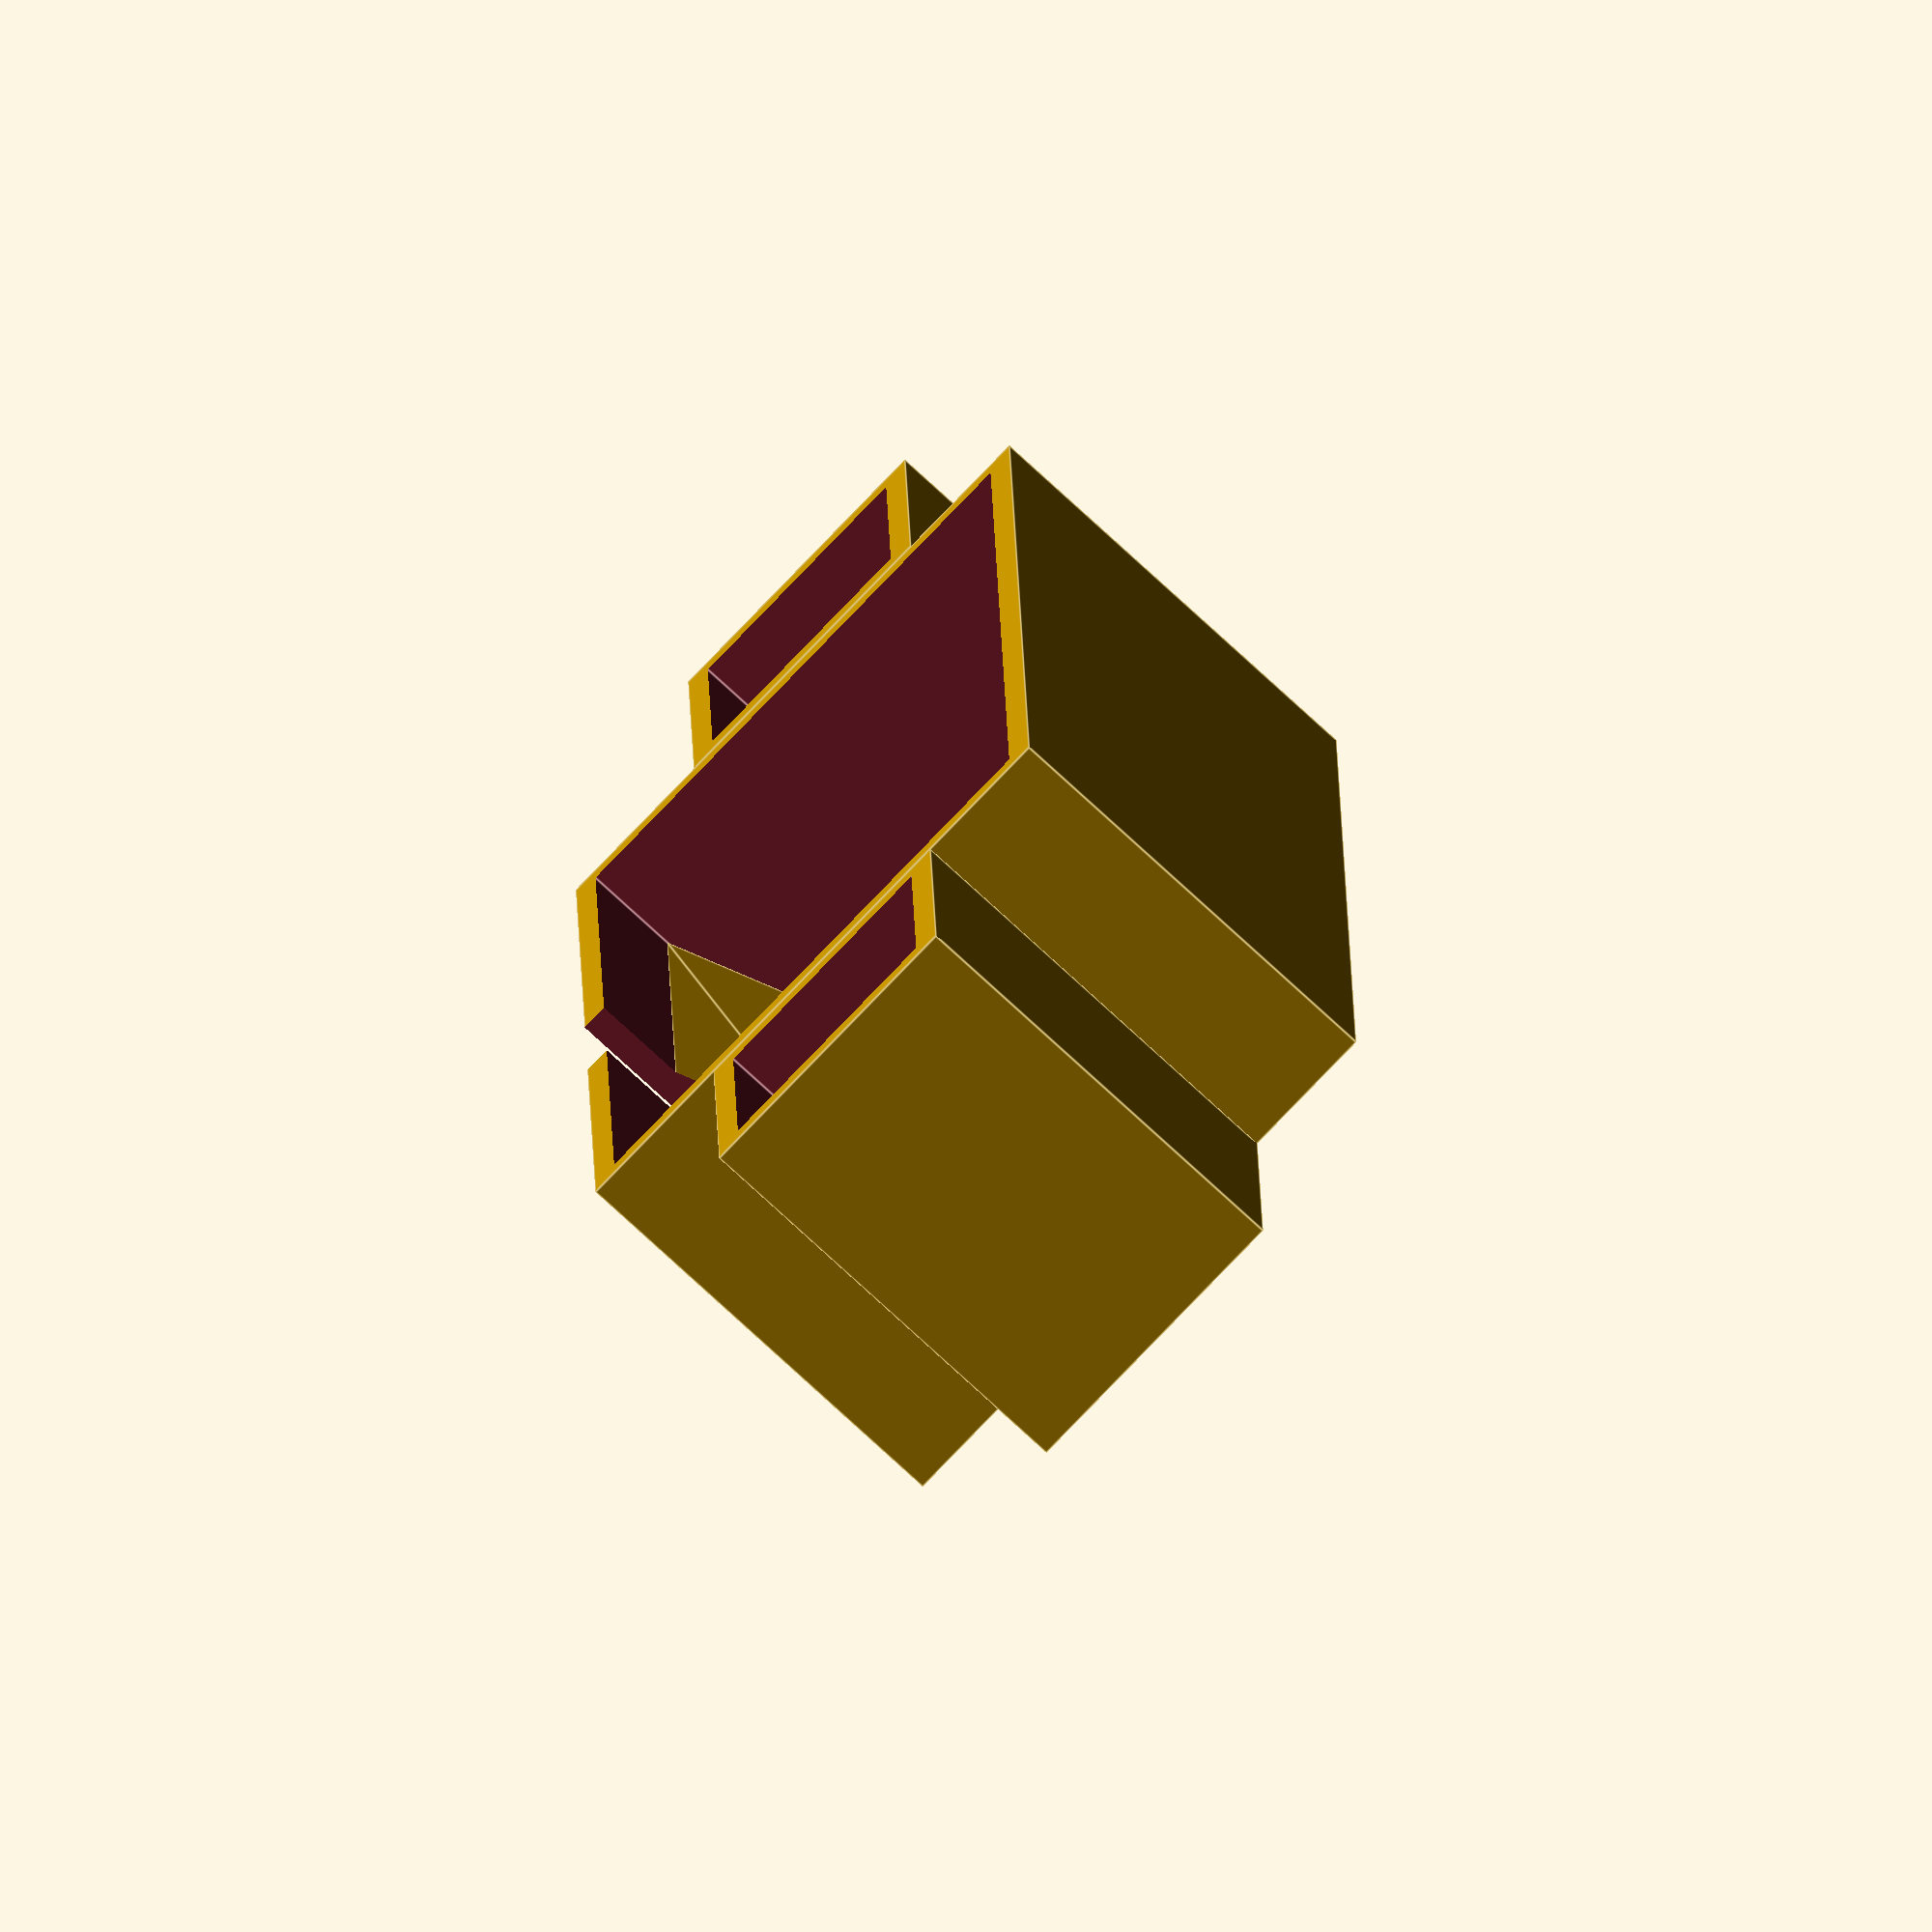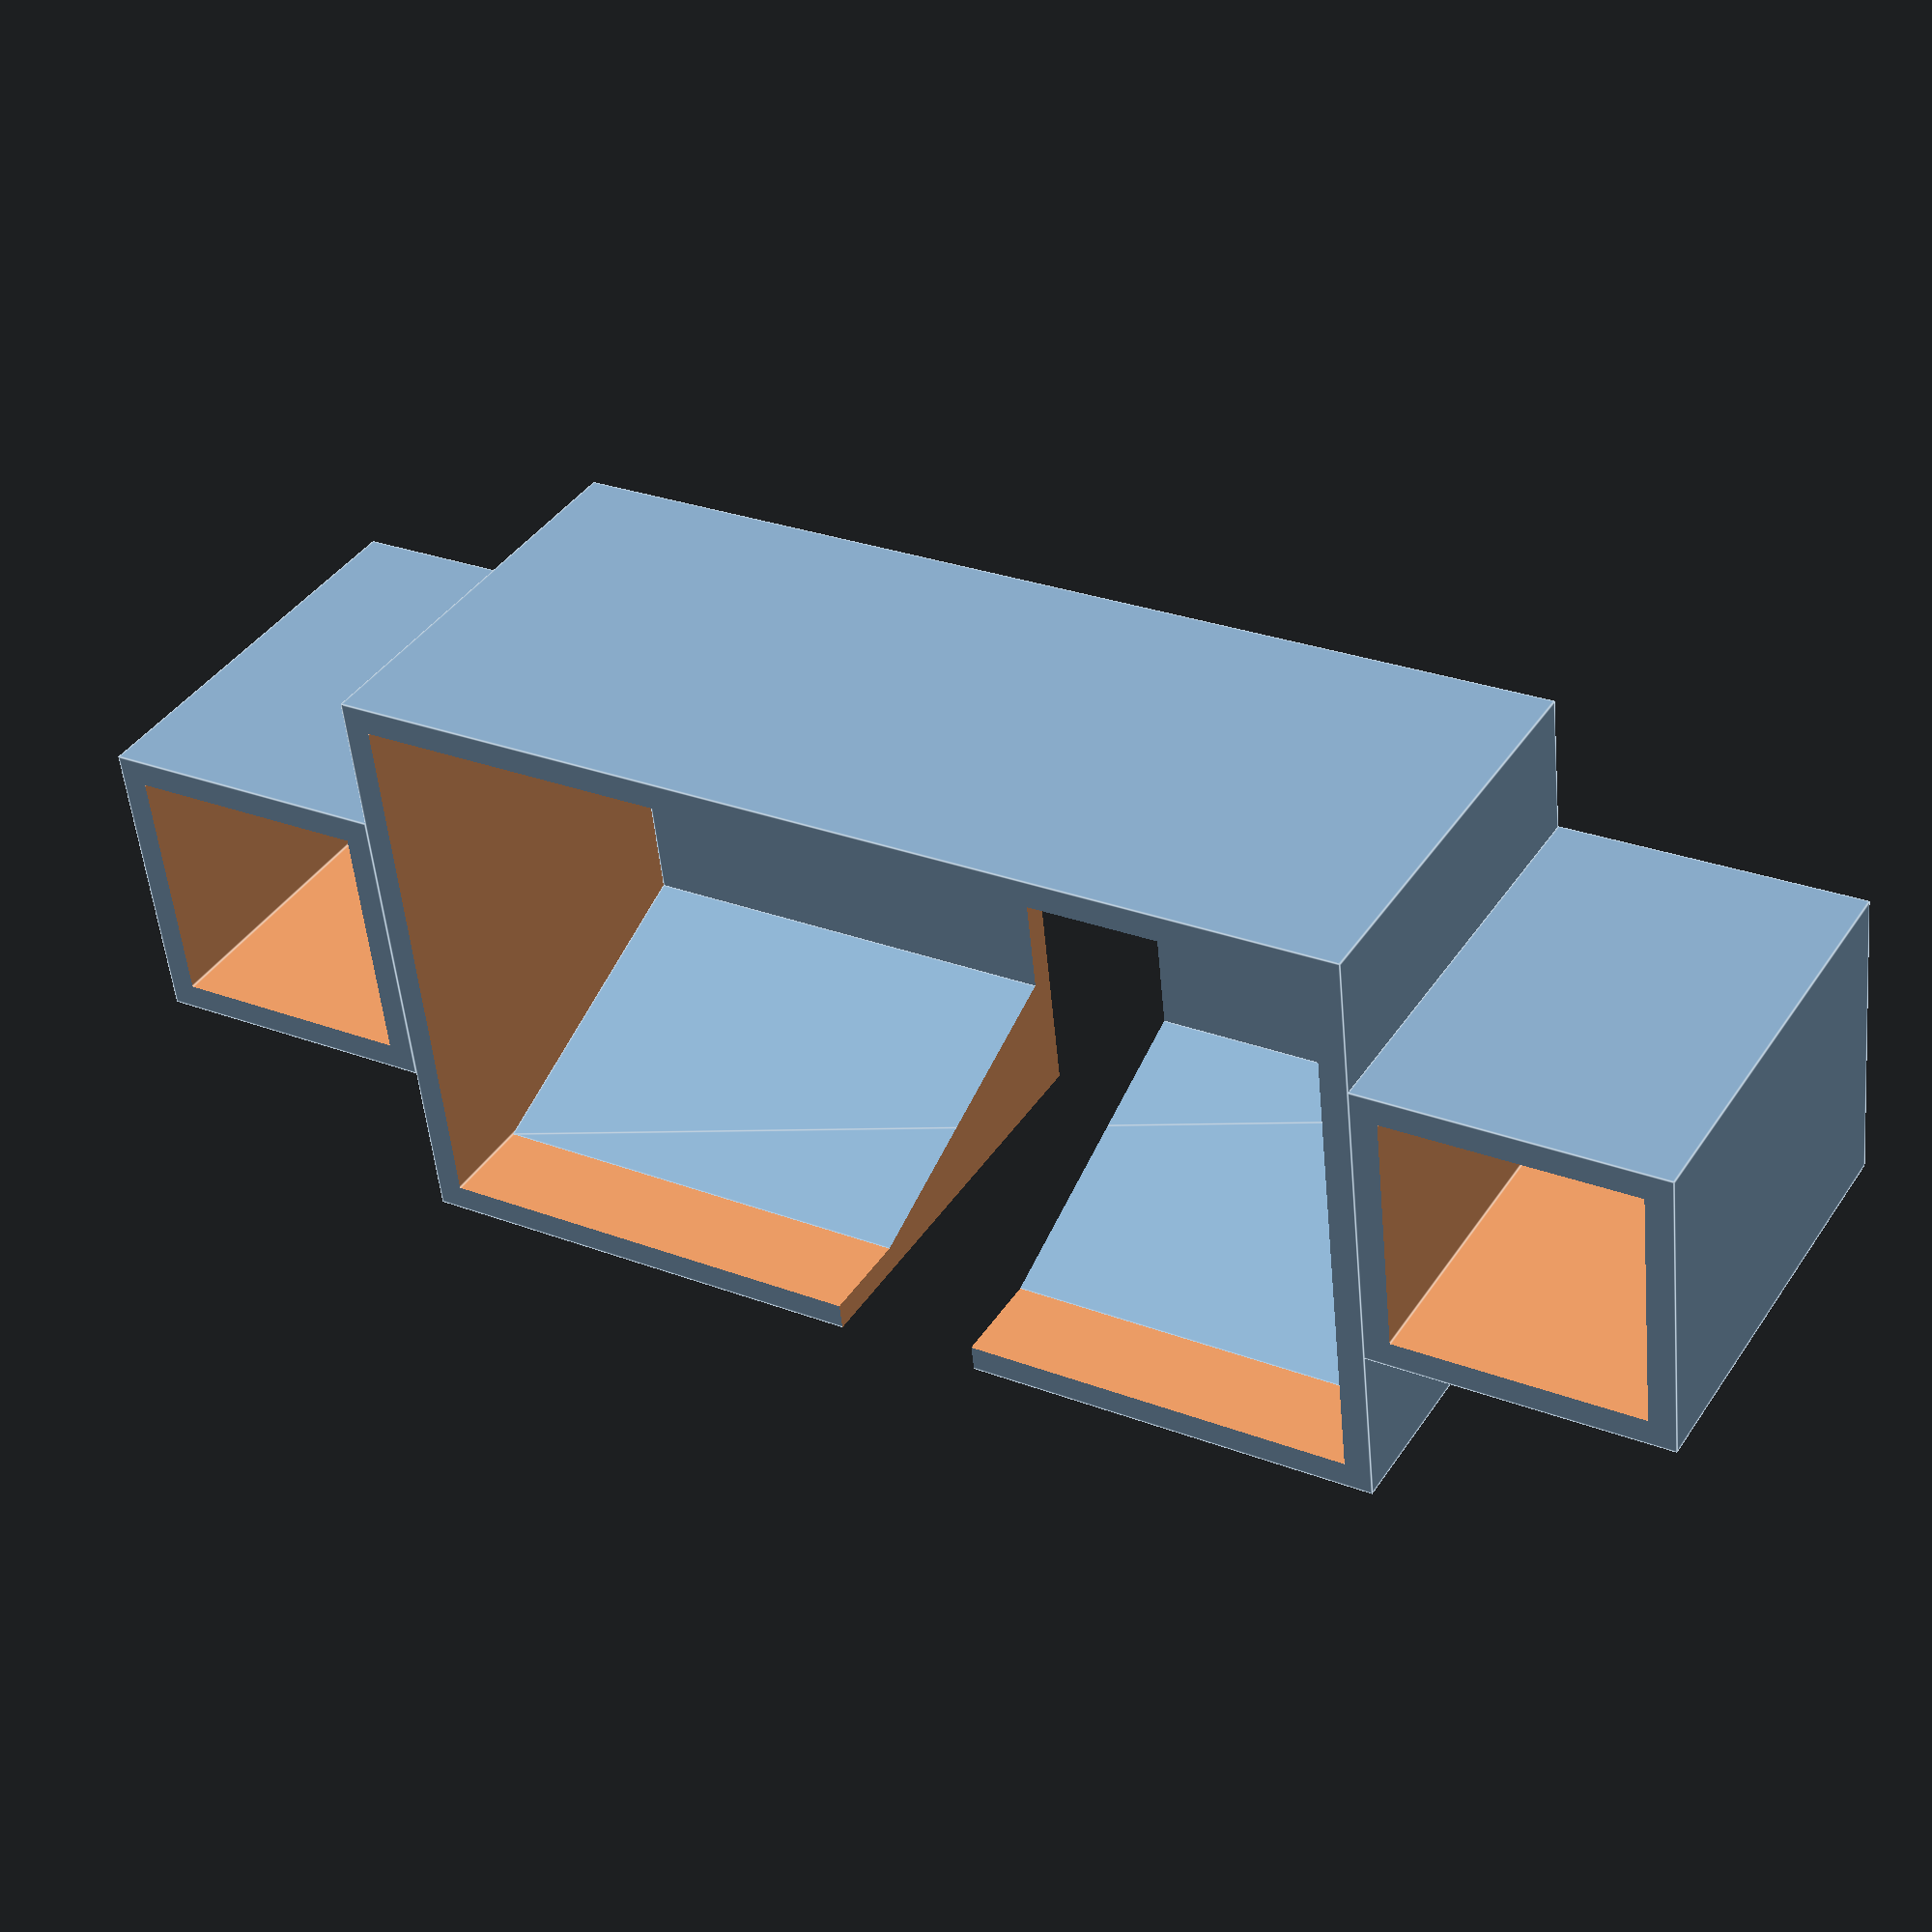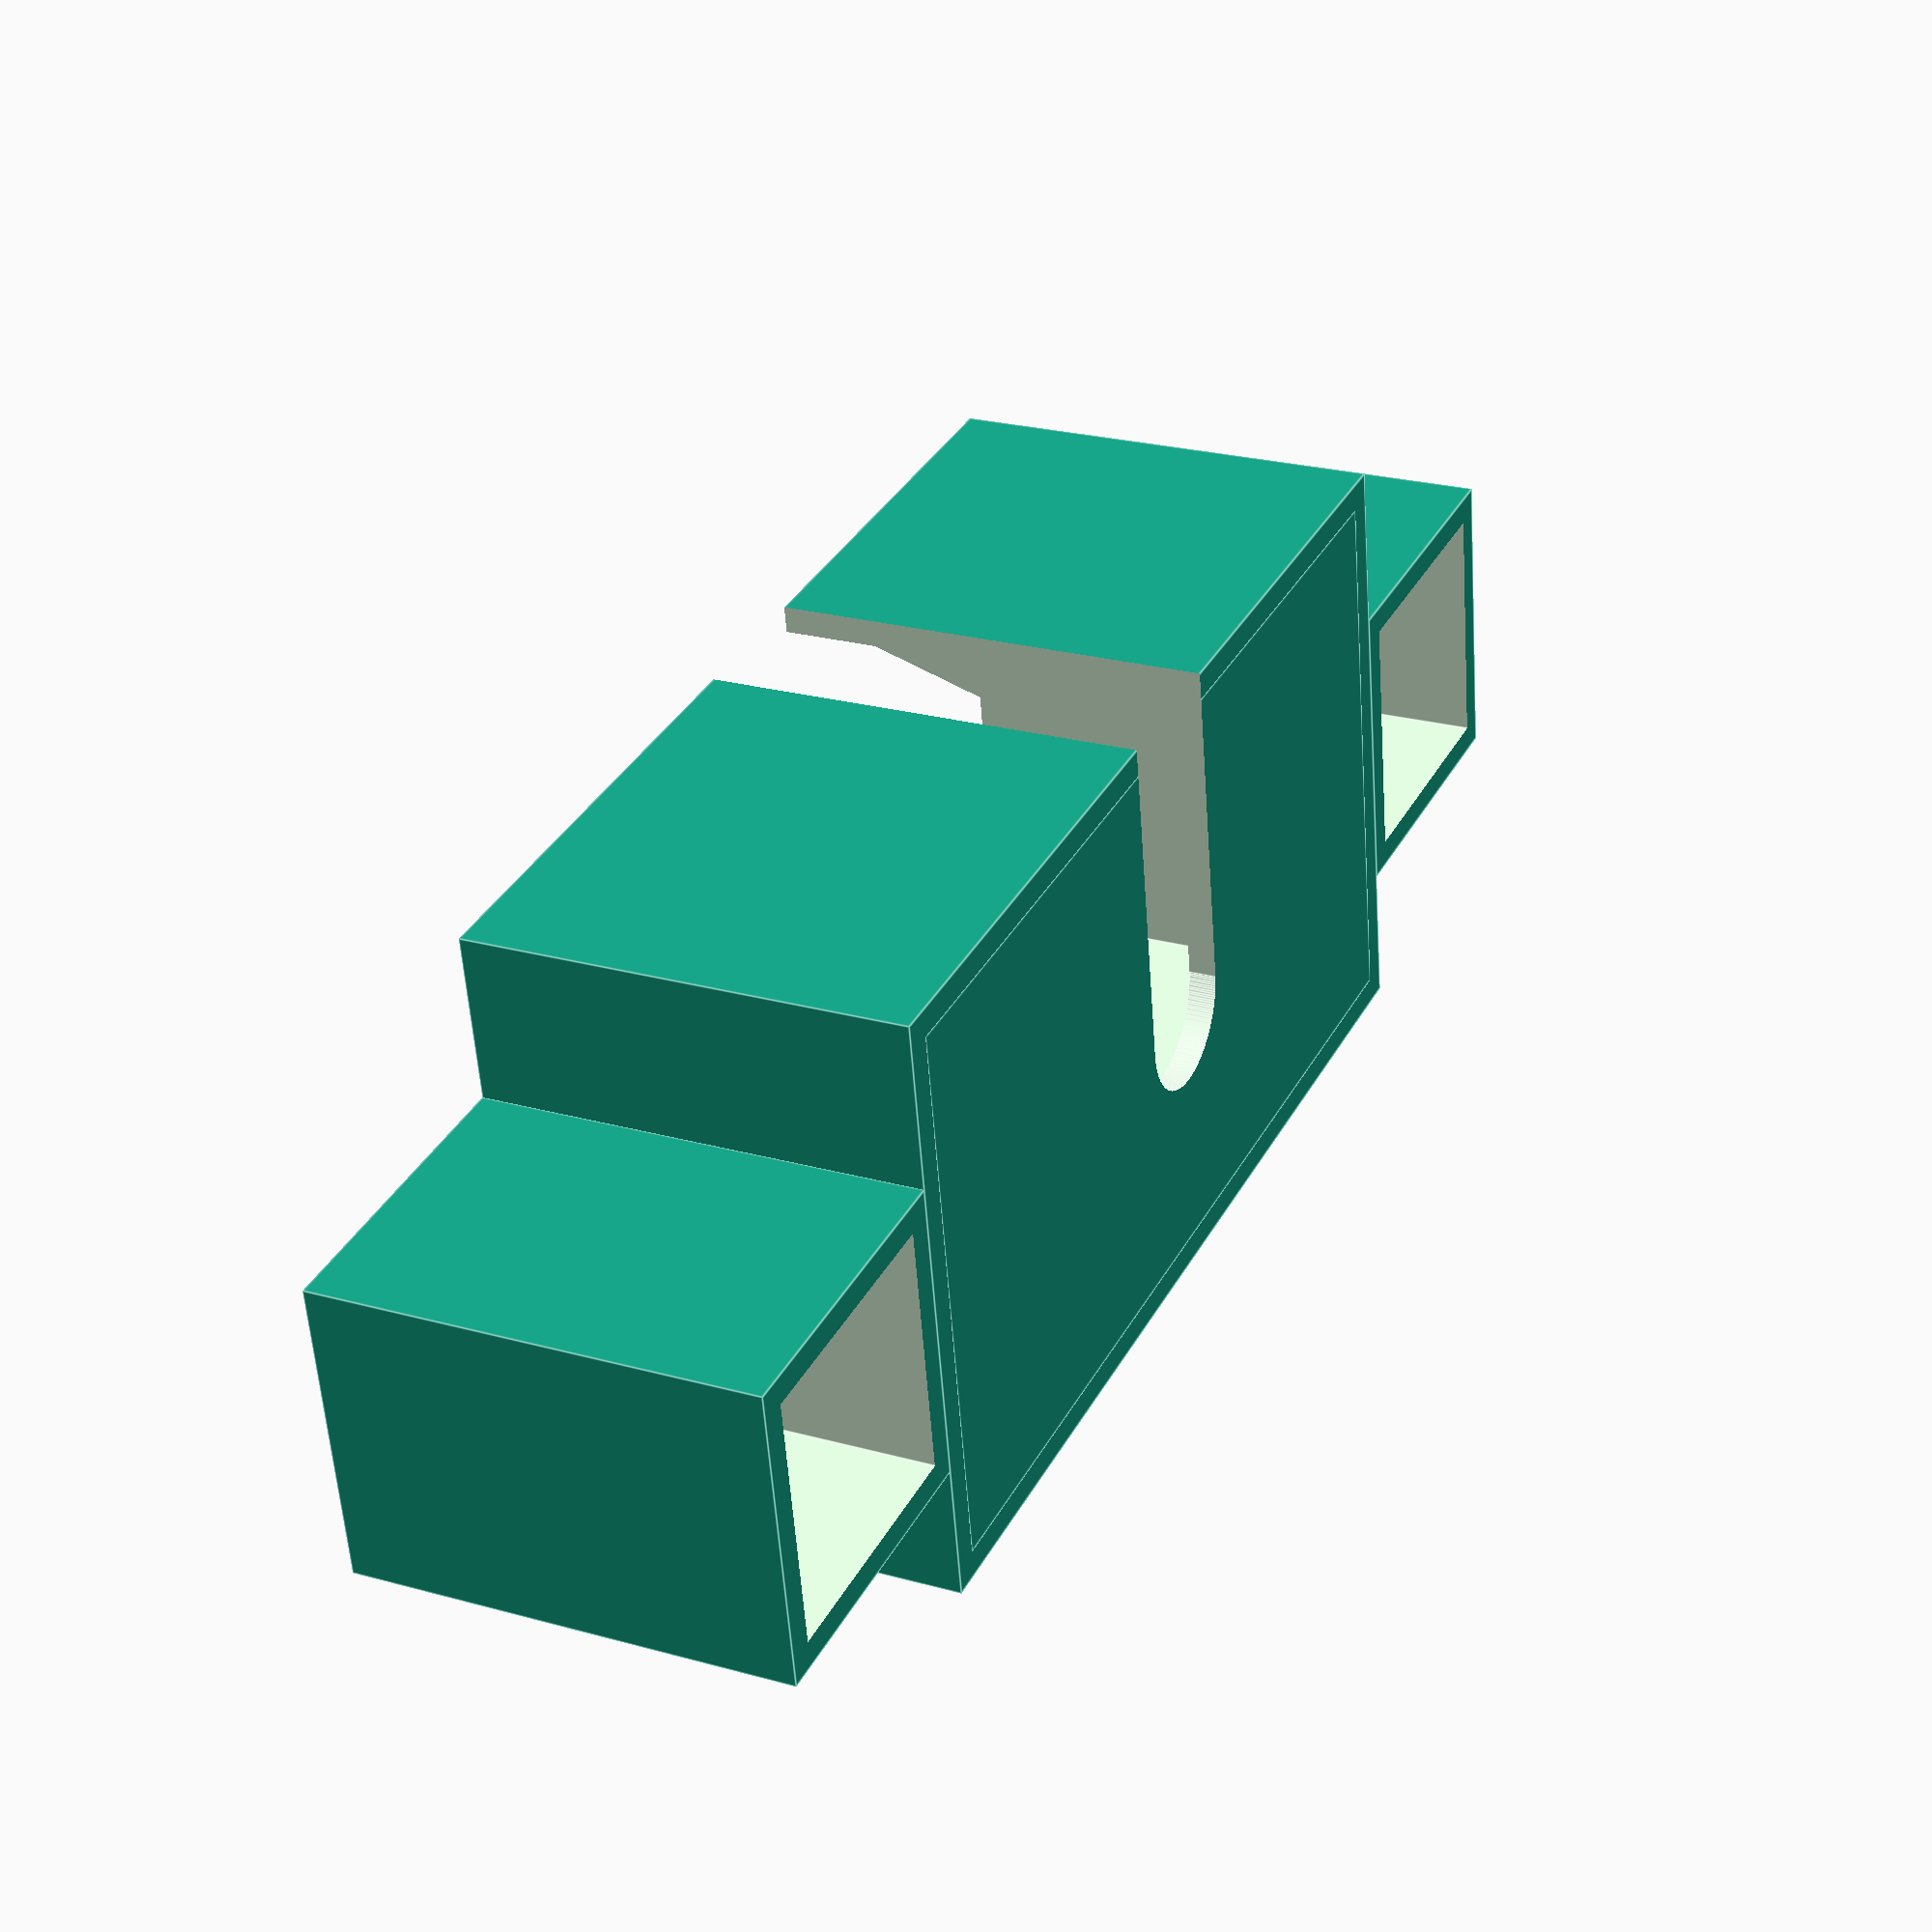
<openscad>

Build_SpacerJig = 1;
Build_AngleBracket = 2;
Build_BracketWithGrove = 3;
Build_AttachemtnSpacer =4;
Build_CeilingBracket=5;
Build_hookBracket=6;
Build_PowerStripHolder=7;
SubBuild_PowerStripBottom= 1;
SubBuild_PowerStripTop= 2;
Build = Build_PowerStripHolder;
SubBuild=SubBuild_PowerStripTop;


Width = 18.50;
Length = Width;
Height = Width;
WallThickness = (Build == Build_SpacerJig ?  8.0:2.0); //Changed for SpacerJig()
DoubleLength = 2*AddWall(Length);

ScrewDiameter = (Build == Build_SpacerJig ? 10 : 3.5);
SpacerWidth = (Build == Build_SpacerJig ? 7.5 : AddWall(ScrewDiameter)); //Changed for SpacerJig()
SpacerLength=Length;
SpacerHeight=4;
Grovelength=DoubleLength;

function OuterWidth(w) = AddWall(w);
function OuterLength(l) = AddWall(l);
function OuterHeight(h) = AddWall(h);
function AddWall(length) = length + (2*WallThickness);
function AddExtra(item, extra) = item+extra;
function Middle(length) = length/2;
function AddWall2(length)=length + 4.0;
ScrewDiameter2 = 3.5;
function DoubleLength(value=DoubleLength) = (value==DoubleLength)? value: value*2;
function SpacerHeight(extra=0) = SpacerHeight+extra;
function SpacerLength(extra=0) = SpacerLength+extra;
function SpacerWidth(extra=0) = SpacerWidth+extra;

module squareTube(innerWidth, innerDepth, innerHeight, wallThickness)
{
    difference()
    {
    echo("squareTube()",OuterWidth(innerWidth), OuterLength(innerDepth), OuterHeight(innerHeight),wallThickness);
    cube([OuterWidth(innerWidth), OuterLength(innerDepth), OuterHeight(innerHeight)], false);
    translate([Build != Build_SpacerJig ? wallThickness : wallThickness+SpacerHeight, wallThickness,-1])
        cube([innerWidth, innerDepth, OuterHeight(innerHeight)+2], false);
    }
}

module squareTube2(innerWidth, innerDepth, innerHeight, wallThickness)
{
    difference()
    {
    echo("squareTube()",OuterWidth(innerWidth), OuterLength(innerDepth), OuterHeight(innerHeight));
    cube([OuterWidth(innerWidth), OuterLength(innerDepth), OuterHeight(innerHeight)], false);
    translate([Build != Build_SpacerJig ? wallThickness : wallThickness+SpacerHeight, wallThickness,-1])
        cube([innerWidth, innerDepth, OuterHeight(innerHeight)+2], false);
    }
}


//Changed to be immutable method.
module angleBracket(width,length,height,wallThickness)
{
        //do the final placement so it does not have to be adjusted everytime in Cura.
    translate([0,0,DoubleLength])
    rotate([0,180,0])
    difference()
    {
        union()
        {    
            translate([OuterWidth(width),0,DoubleLength()])
            rotate([0,90,0])
            squareTube(width,length,height,wallThickness);
            squareTube(width,length,AddWall(2*height),wallThickness);
        }
//this is a hack, but need to get it done quickly.        
//remove the top of the bracket so wood can be placed in after otherside is attached.
    translate([OuterWidth(width),wallThickness,OuterHeight(height)-0.5])
        {
        cube([OuterWidth(width)+1, length, wallThickness+1], false);
        }
    }
}

module hookBracket()
{
        //do the final placement so it does not have to be adjusted everytime in Cura.
    translate([0,0,DoubleLength])
    rotate([0,180,0])
    difference()
    {
        union()
        {   //squareTube
            //             22.5               
            translate([0,0,AddWall(Height)])
            rotate([0,-90,0])
            squareTube2(Width,Length,AddWall2(2*Height),WallThickness);
            
            translate([-Middle(DoubleLength),Middle(AddWall(Width)),11.5]) 
            rotate([0,0,90])
            linear_extrude(height = AddWall(Height), center = true, convexity = 10, scale=[4.3,8.6], $fn=100)
            circle(r = 2.6);            
        }
        #translate([ -Middle(DoubleLength), Middle(OuterWidth(Width)),0])
        cylinder($fn=100,h=20,d1=ScrewDiameter,d2=ScrewDiameter,center=false);
    }
}

module Groove(grooveLength,grooveWidth, thickness, headLength)
{
        //Insert Grove
        translate([-thickness-1,Middle(AddWall(headLength))-Middle(AddExtra(grooveWidth,2.0)),-1])
        rotate([0,0,90])
        rotate([90,0,0])
        spacer(AddExtra(grooveWidth,2.0), AddExtra(grooveLength,2),thickness*2);

        //Add bottom bevel
        translate([-AddWall(0)+1,-1.8,-5])
        rotate([0,45,90])
        rotate([90,0,0])
        cube([headLength,headLength,AddWall(0)]);
        
        //Add top bevel
        translate([-AddWall(0)+1,-1.8,AddExtra(grooveLength,5)])
        rotate([0,45,90])
        rotate([90,0,0])
        cube([headLength,headLength,AddWall(0)]);
}

//Changed to be immutable method.
module BracketWithGrove(width,length,height,wallThickness,grooveLength,grooveWidth, thickness)
{
        difference()
    {
    angleBracket(width,length,height,wallThickness);
        Groove(grooveLength,grooveWidth, wallThickness,length);

    }
}

module attachmentSpacer()
{
    difference()
    {

         spacer(SpacerWidth, SpacerLength,SpacerHeight);
        
        translate([Middle(SpacerWidth), Middle(Length)],0)
            cylinder($fn=100,h=SpacerHeight,d1=ScrewDiameter,d2=ScrewDiameter,center=false);
    }
    
}

module spacer(spacerWidth, spacerLength,spacerHeight)
{
         cube([spacerWidth, spacerLength,spacerHeight]);
}

module CeilingBracket()
{
    difference()
    {
        union()
            {
            squareTube(Width,Length,Height+AddWall(0),WallThickness);
                translate([-AddWall(Width),0,0]) cube([3*AddWall(Width),AddWall(Length),DoubleLength(WallThickness)]);
                
                translate([-AddWall(Width),WallThickness,DoubleLength(WallThickness)])
                rotate([90,0,0])
                cube([AddWall(Width),AddWall(Length),WallThickness]);
                
                translate([-AddWall(Width),AddWall(Width),DoubleLength(WallThickness)])
                rotate([90,0,0])
                cube([AddWall(Width),AddWall(Length),WallThickness]);

                translate([AddWall(Width),WallThickness,DoubleLength(WallThickness)])
                rotate([90,0,0])
                cube([AddWall(Width),AddWall(Length),WallThickness]);
                
                translate([AddWall(Width),AddWall(Width),DoubleLength(WallThickness)])
                rotate([90,0,0])
                cube([AddWall(Width),AddWall(Length),WallThickness]);
            }
        translate([-Middle(AddWall(Width)),Middle(AddWall(Length)),-1]) 
        cylinder($fn=100,h=SpacerHeight(2),d1=ScrewDiameter,d2=ScrewDiameter,center=false);
        
        translate([Middle(AddWall(Width)),Middle(AddWall(Length)),-1]) 
        cylinder($fn=100,h=SpacerHeight(2),d1=ScrewDiameter,d2=ScrewDiameter,center=false);
        
        translate([Middle(3*AddWall(Width)),Middle(AddWall(Length)),-1]) 
        cylinder($fn=100,h=SpacerHeight(2),d1=ScrewDiameter,d2=ScrewDiameter,center=false);
        
        translate([-AddWall(Width),WallThickness+1,4]) 
        rotate([0,-45,0])
        rotate([90,0,0])
        cube([2*AddWall(Width),2*AddWall(Length),DoubleLength(WallThickness)]);
        
        translate([-AddWall(Width),AddWall(Length)+1,4]) 
        rotate([0,-45,0])
        rotate([90,0,0])
        cube([2*AddWall(Width),2*AddWall(Length),DoubleLength(WallThickness)]);
        
        translate([2*AddWall(Width),WallThickness+1,4]) 
        rotate([0,-45,0])
        rotate([90,0,0])
        cube([2*AddWall(Width),2*AddWall(Length),DoubleLength(WallThickness)]);
        
        translate([2*AddWall(Width),AddWall(Length)+1,4]) 
        rotate([0,-45,0])
        rotate([90,0,0])
        cube([2*AddWall(Width),2*AddWall(Length),DoubleLength(WallThickness)]);
    }
    
}

module SpacerJig()
{
    union()
    difference()
    {
        squareTube(Width,Length,DoubleLength,WallThickness);
        echo("SpacerJig()",Width,Length,Height,WallThickness);
        echo("SpacerJig()-translate",
            AddWall(Width)-WallThickness+SpacerHeight-0.5,
            Middle(AddWall(Width))-Middle(SpacerWidth+1.0));
        //insert groove.
        translate([AddWall(Width)-WallThickness+SpacerHeight-0.5,
                    Middle(AddWall(Width))-Middle(SpacerWidth+1.0),
                    -1])
        rotate([0,0,90])
        rotate([90,0,0])
        spacer(SpacerWidth+1.0, AddWall(DoubleLength)+2,SpacerHeight +1);
        
        //insert screw head channel.
        echo("screw head channel",AddWall(ScrewDiameter)-WallThickness+SpacerHeight-0.5,
                    Middle(AddWall(Width))-Middle(SpacerWidth+1.0),
                    -1);
        translate([10,
                    11,
                    -1])
        rotate([0,0,90])
        rotate([90,0,0])
        spacer(12, AddWall(DoubleLength)+2,SpacerHeight +1);
        
        //Drill hole
        translate([-1,Middle(AddWall(Length)),Middle(AddWall(DoubleLength))]) 
        rotate([0,0,90])
        rotate([90,0,0])
        cylinder($fn=100,h=2*WallThickness,d1=ScrewDiameter+2,d2=ScrewDiameter+2,center=false);
        
        //add bevel
        echo(69,35.5,35.5);
        translate([48,35.5,100]) 
        rotate([0,-135,0])
        rotate([90,0,0])
        cube([2*AddWall(Width),2*AddWall(Length),AddWall(Length)+2]);       
        //add spacer
        #translate([0,0,Middle(DoubleLength)])
        translate([AddWall(Width)-WallThickness+SpacerHeight-0.5,
            Middle(AddWall(Width))-Middle(SpacerWidth),
            -1])
        rotate([0,0,90])
        rotate([90,0,0])
        difference()
        {
            spacer(AddWall2(ScrewDiameter2), SpacerLength,SpacerHeight);
            translate([Middle(SpacerWidth), Middle(Length)],0)
            cylinder($fn=100,h=SpacerHeight,d1=ScrewDiameter2,d2=ScrewDiameter2,center=false);
        }
        

    }
    //holder
    translate([0,-0.5,Middle(DoubleLength)-SpacerLength])
    translate([AddWall(Width)-WallThickness+SpacerHeight,
    Middle(AddWall(Width))-Middle(SpacerWidth)-0.5,
    -1])
    rotate([0,0,90])
    rotate([90,0,0])
    difference()
    {
    spacer(AddWall2(ScrewDiameter2)+2, SpacerLength,SpacerHeight);
    translate([Middle(AddWall2(ScrewDiameter2)+2), Middle(Length)],0)
    cylinder($fn=100,h=Length,d1=ScrewDiameter2,d2=ScrewDiameter2,center=false);
    }
}


module PowerStripHolder(which)
{
    baseWidth = 74.0;
    baseHeight=28.0;
    basePlugDepth = 35.0;
    basePlugLipDepth=29.5;
    baseTopDepth=41;
    baseSeamDepth=19.0;
    seamToBevelDepth=16.0;
    powerCordDiameter=11.0;
    includeBottomBracket=false;
    
    if(which == SubBuild_PowerStripBottom)
    {
        PowerStripHolderBottom(baseWidth,baseHeight,basePlugDepth,WallThickness, Width,Length,0);
        
        //Bottom Bracket
        if(includeBottomBracket)
        {
            difference()
            {
                translate([0,Middle(baseTopDepth)/2,0])
                rotate([0,90,0])
                squareTube(Width,Width,baseWidth,WallThickness); 
                translate([0,Middle(baseTopDepth)/2,-AddExtra(Width,4)])
                rotate([0,90,0])
                Groove(AddExtra(baseWidth,2), SpacerWidth, WallThickness, Width);
            }
        }
    }
    else
        PowerStripHolderTop(baseWidth,baseHeight,baseTopDepth,WallThickness, Width,Length,powerCordDiameter);
}
module PowerStripHolderBottom(width, height, depth, wallThickness, widthBracket, depthBracket, withGrooves)
{
    union()
    {
        squareTube(width, depth, height, wallThickness);
        translate([wallThickness,wallThickness,0])
        cube([width,depth,2]);
        
        difference()
        {
            //Right Bracket
            translate([OuterWidth(width),Middle(depth)/2,0])
            squareTube(widthBracket,depthBracket,height,wallThickness);   
            
            //Groove for Right Bracket
            if(withGrooves>0)
            {
                translate([OuterWidth(width)+OuterWidth(widthBracket),Middle(depth)/2,1])
                Groove(AddExtra(height,2), SpacerWidth, WallThickness, Width);  
            }
        }
        
        difference()
        {
            //Left Bracket
            translate([-OuterWidth(widthBracket),Middle(depth)/2,0])
            squareTube(widthBracket,depthBracket,height,wallThickness);    
            
            //Groove for Left Bracket
            if(withGrooves>0)
            {
                translate([-OuterWidth(widthBracket)+2,Middle(depth)/2,1])
                Groove(AddExtra(height,2), SpacerWidth, WallThickness, Width); 
            }
        }    
        

    }
}
module PowerStripHolderTop(width, height, depth, wallThickness, widthBracket, depthBracket, powerCordDiameter)
{
    triangle_points =[[0,0],[23,0],[0,8]];
    triangle_paths =[[0,1,2]];

    difference()
    {
        union()
        {
            PowerStripHolderBottom(width, height, depth, wallThickness, widthBracket, depthBracket,0);
 
            translate([39,43,2])
            rotate([180,-90,0])
            linear_extrude(height = width, center = true, convexity = 10, scale=[1,1], $fn=100)
            polygon(triangle_points,triangle_paths,10);
        }
        
        translate([Middle(width), Middle(depth),0])
        linear_extrude(height=20, center=true, convexity=10, scale=[1,1], $fn=100)
        circle(d=powerCordDiameter,center=true);
        
        translate([Middle(width), depth-7,Middle(depth)])
        rotate([0,0,90])
        cube([Middle(depth)+7,powerCordDiameter,100], center=true);
    }
    
}

Rows = 1;
Columns = 1;

module main()
{
    build = Build_SpacerJig;
    for(x=[1:Rows], y=[1:Columns])
    {
        if(Build == Build_SpacerJig) 
        {
            translate([(Grovelength+5)*x,(SpacerLength(7))*y,0]) SpacerJig();
        }
        if(Build == Build_AngleBracket) 
        {
            translate([(Grovelength+5)*x,(SpacerLength(7))*y,0]) 
                angleBracket(Width,Length,Height,WallThickness);
        }    
        if(Build == Build_BracketWithGrove) 
        {
            translate([(Grovelength+5)*x,(SpacerLength(7))*y,0])
                BracketWithGrove(Width,Length,Height,WallThickness, DoubleLength(), SpacerHeight());
        }    
        if(Build == Build_AttachemtnSpacer) 
            {
                translate([(SpacerWidth+5)*x,(SpacerLength(5))*y,0])attachmentSpacer();
            }    
        if(Build == Build_CeilingBracket) 
            {
                translate([(AddWall(Width)*3+1)*x,(SpacerLength(6))*y,0]) CeilingBracket();
            }    
        if(Build == Build_hookBracket)
        {
            difference()
            {
            hookBracket();
            rotate([0,90,0])
            Groove(Grovelength, SpacerWidth, WallThickness, Width);
            }
        }
        if(Build==Build_PowerStripHolder)
        {
            PowerStripHolder(SubBuild);
        }
    }
}


main();
</openscad>
<views>
elev=72.9 azim=268.5 roll=46.7 proj=o view=edges
elev=320.4 azim=173.7 roll=30.1 proj=p view=edges
elev=336.3 azim=9.6 roll=115.2 proj=p view=edges
</views>
